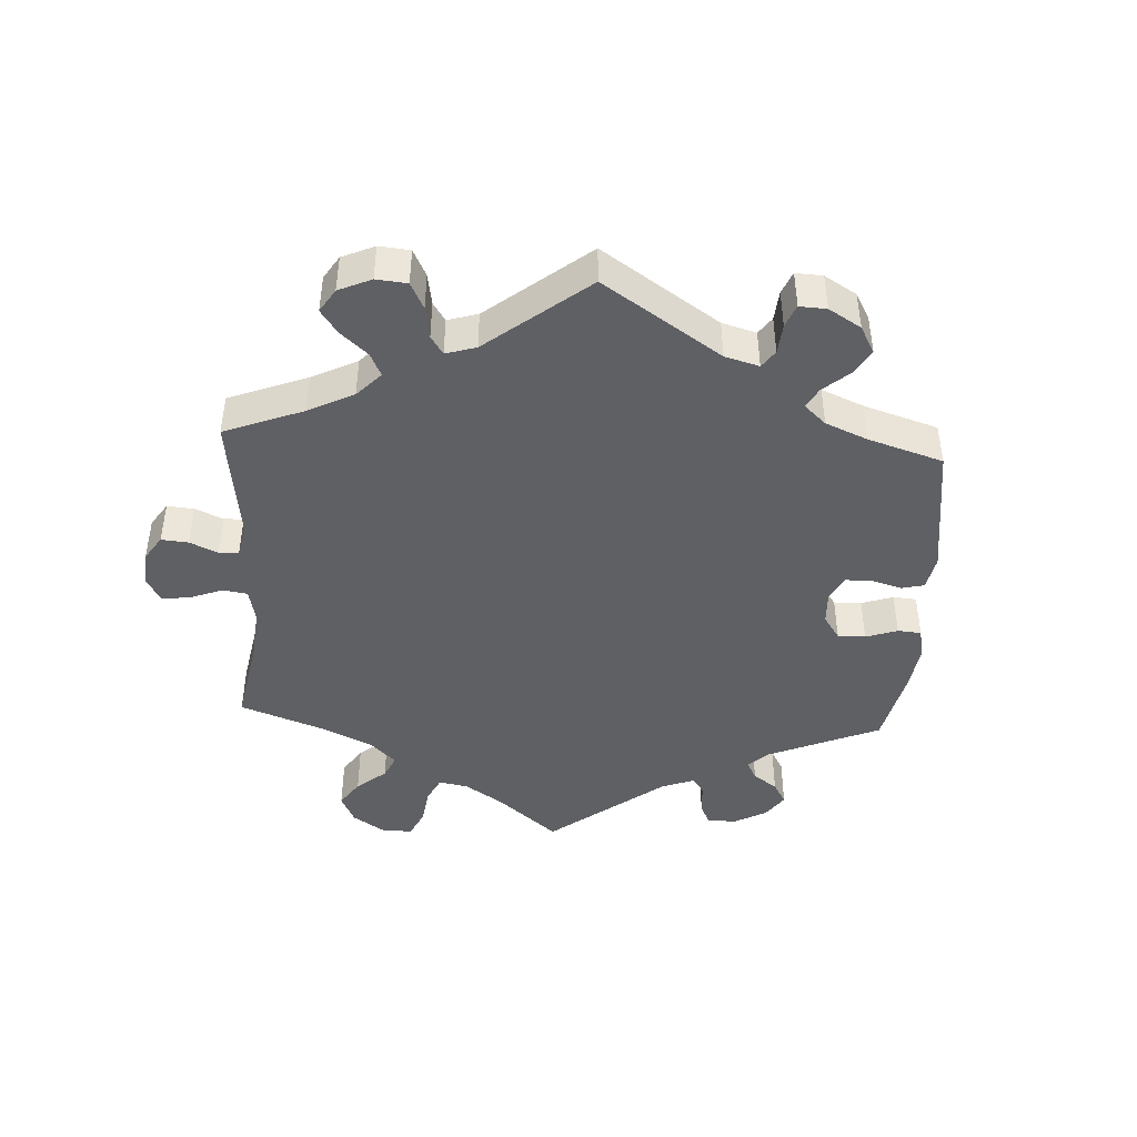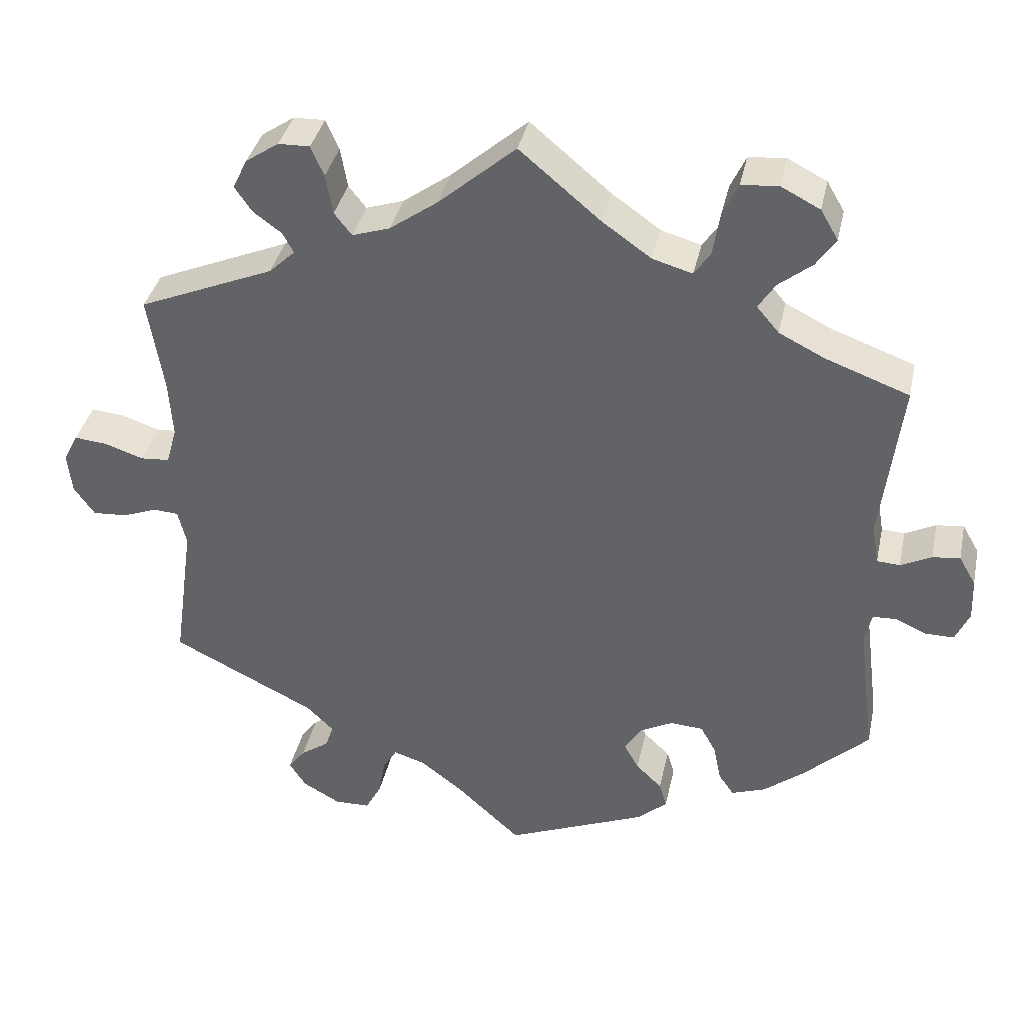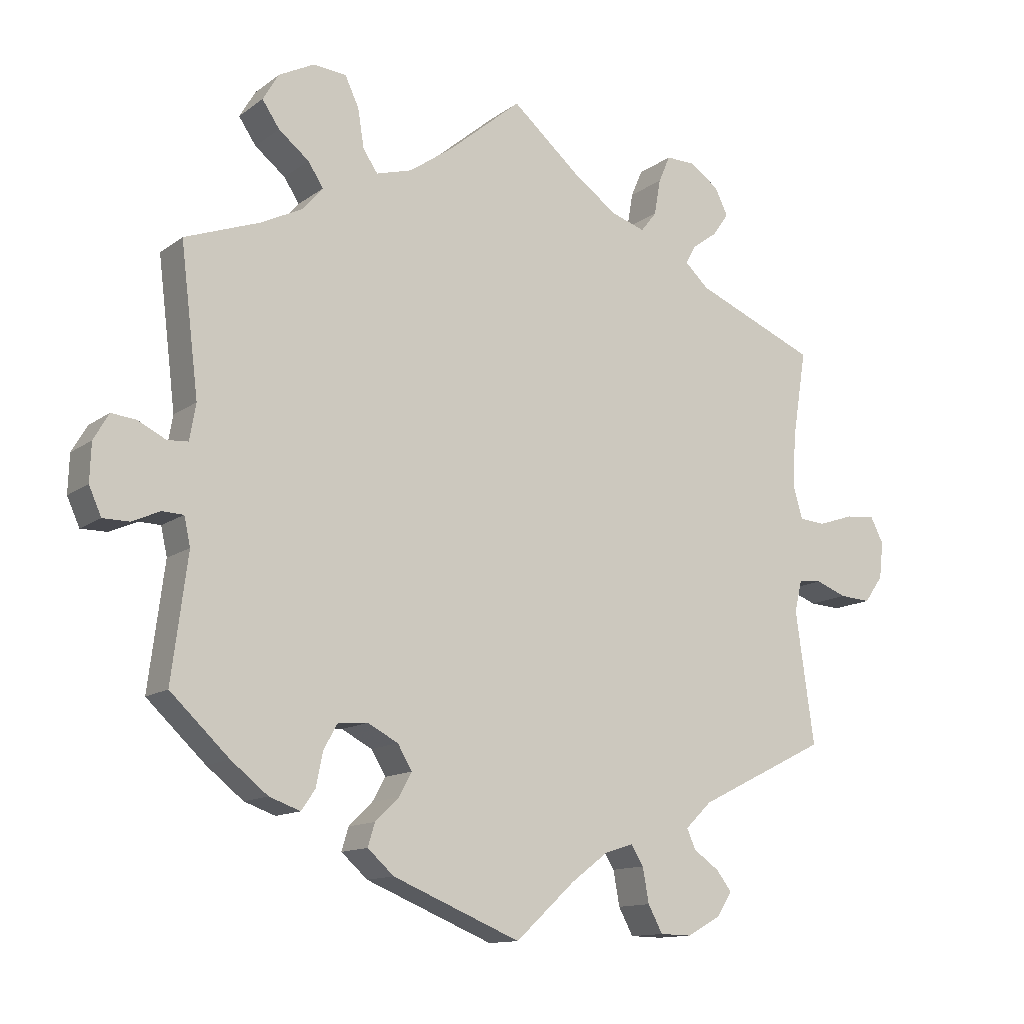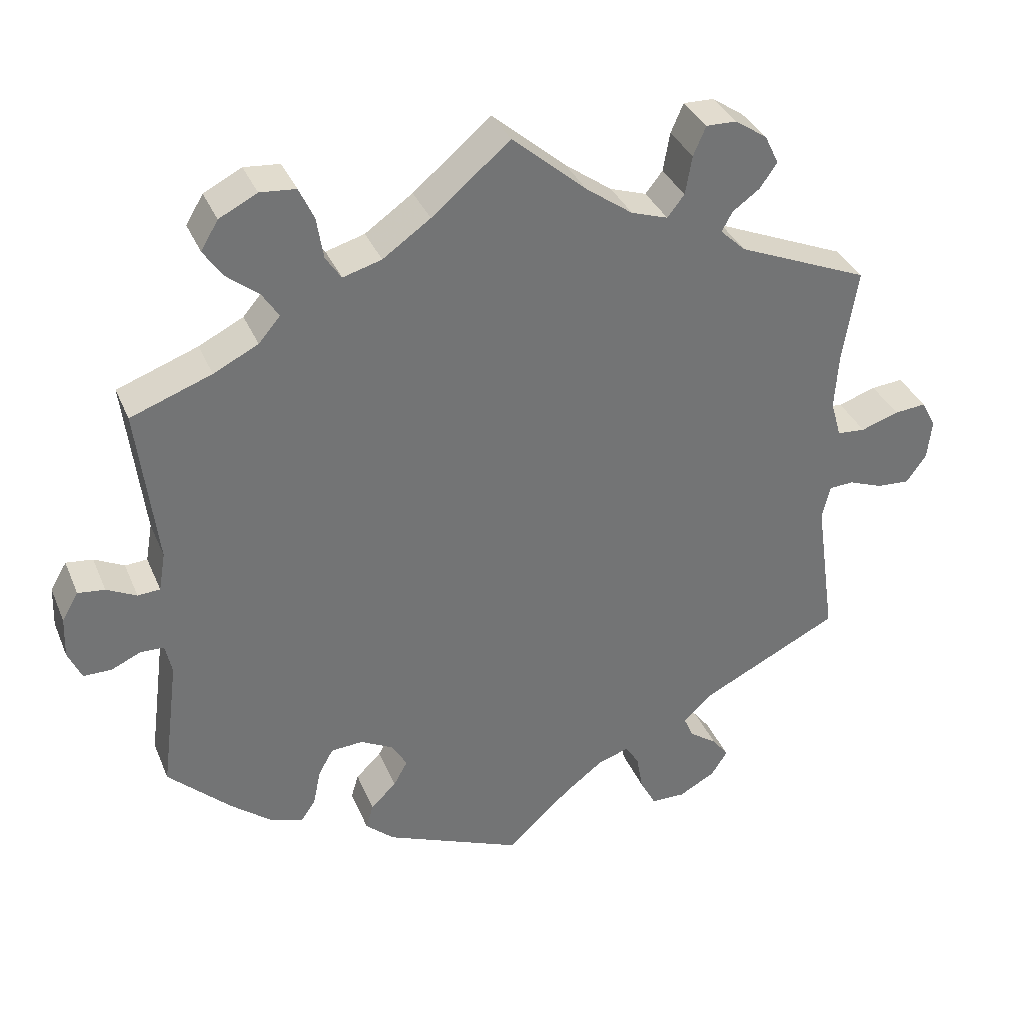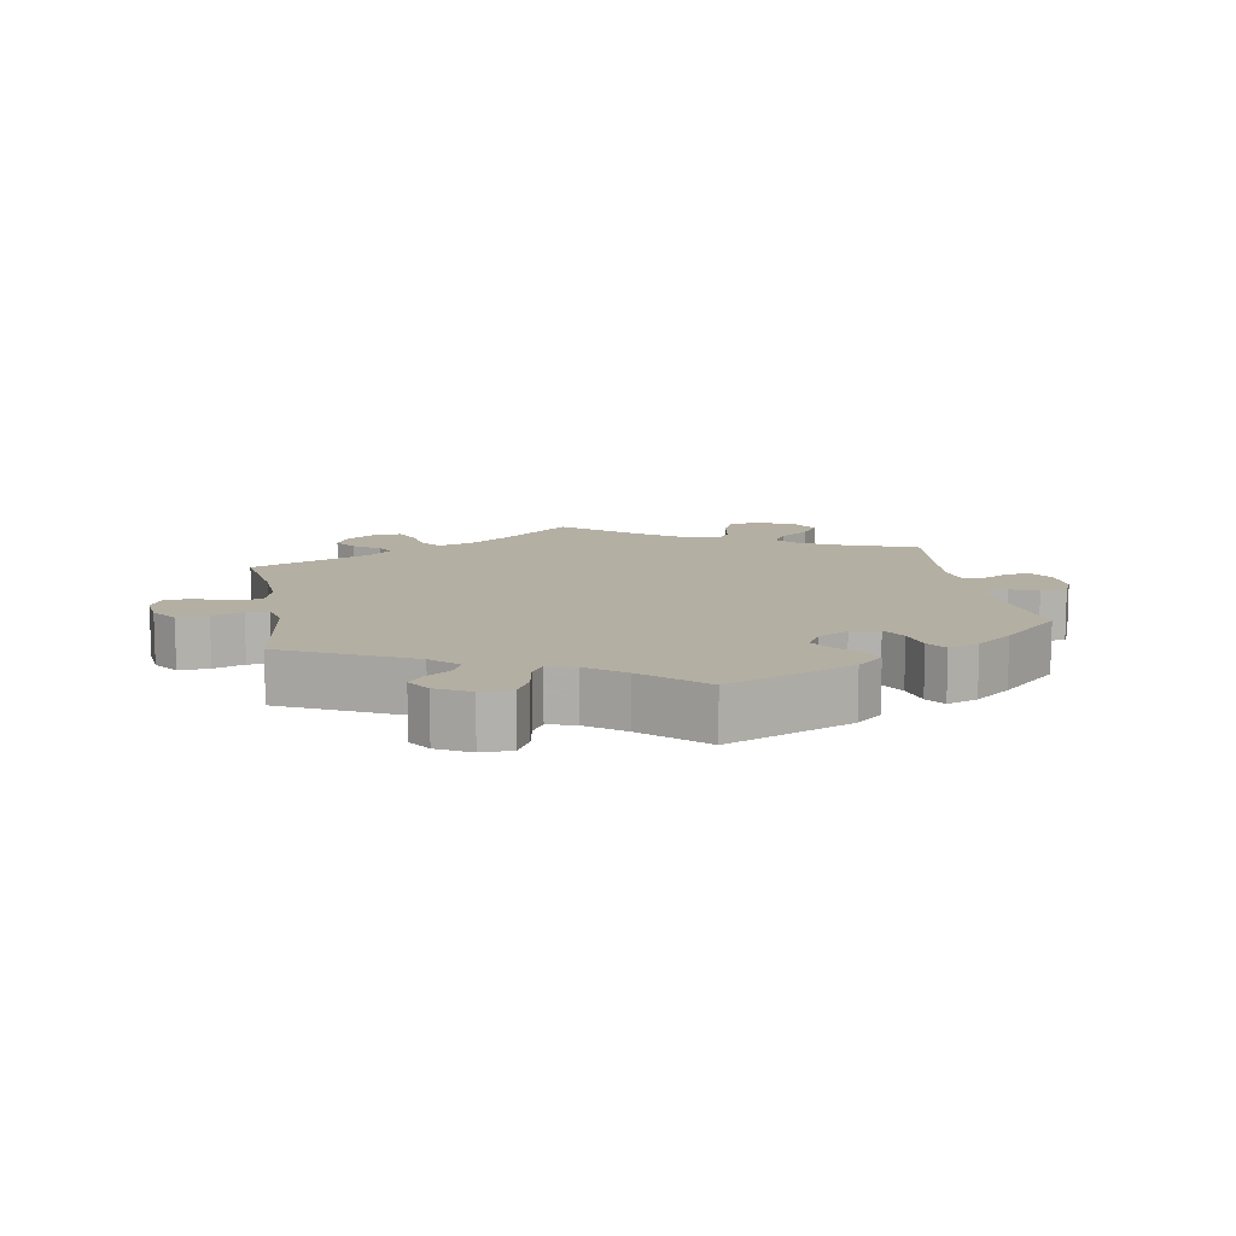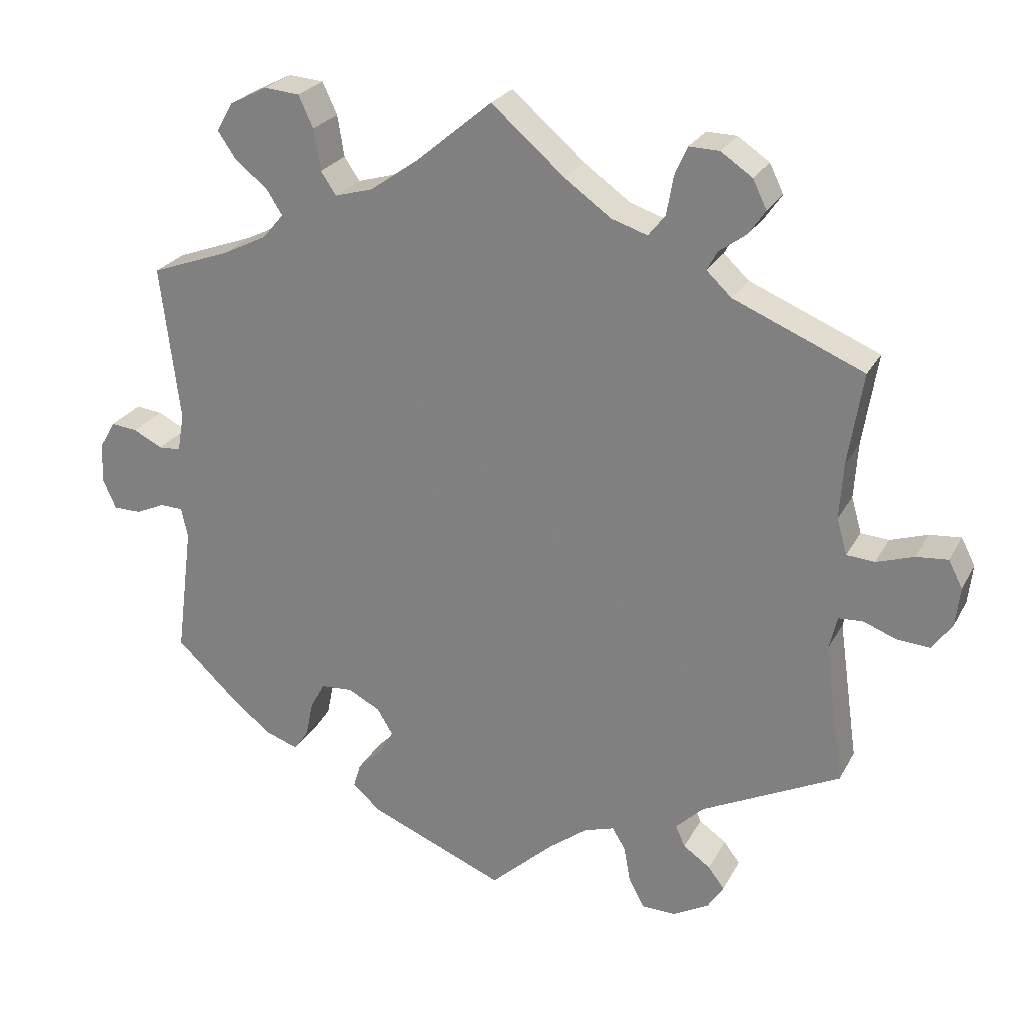
<metadata>
{"format":"obj","ext":"obj","renderer":"f3d","projection":"perspective","resolution":1024,"background":"white","views":[{"elev":-44.4,"azim":116.8,"up":"+Y"},{"elev":37.1,"azim":-167.9,"up":"+Z"},{"elev":-12.7,"azim":-32.0,"up":"+Z"},{"elev":34.9,"azim":-20.7,"up":"+Z"},{"elev":11.2,"azim":169.9,"up":"+Y"},{"elev":25.0,"azim":22.6,"up":"+Z"}]}
</metadata>
<code>
v 0.1 0.07 0.492
v 0.163 0.07 0.447
v 0.212 0.07 0.431
v 0.235 0.07 0.46
v 0.244 0.07 0.512
v 0.261 0.07 0.551
v 0.302 0.07 0.55
v 0.345 0.07 0.521
v 0.364 0.07 0.482
v 0.341 0.07 0.449
v 0.304 0.07 0.422
v 0.29 0.07 0.396
v 0.324 0.07 0.364
v 0.501 0.07 0.29
v 0.481 0.07 0.165
v 0.476 0.07 0.089
v 0.49 0.07 0.04
v 0.528 0.07 0.037
v 0.579 0.07 0.054
v 0.622 0.07 0.058
v 0.641 0.07 0.021
v 0.635 0.07 -0.032
v 0.608 0.07 -0.07
v 0.563 0.07 -0.067
v 0.518 0.07 -0.05
v 0.485 0.07 -0.052
v 0.474 0.07 -0.098
v 0.501 0.07 -0.289
v 0.313 0.07 -0.382
v 0.275 0.07 -0.419
v 0.288 0.07 -0.448
v 0.325 0.07 -0.474
v 0.347 0.07 -0.503
v 0.325 0.07 -0.537
v 0.276 0.07 -0.564
v 0.23 0.07 -0.563
v 0.209 0.07 -0.524
v 0.2 0.07 -0.474
v 0.182 0.07 -0.445
v 0.141 0.07 -0.458
v 0.087 0.07 -0.499
v 0.001 0.07 -0.578
v -0.184 0.07 -0.502
v -0.222 0.07 -0.468
v -0.212 0.07 -0.435
v -0.178 0.07 -0.402
v -0.159 0.07 -0.368
v -0.18 0.07 -0.333
v -0.224 0.07 -0.31
v -0.267 0.07 -0.313
v -0.287 0.07 -0.349
v -0.297 0.07 -0.398
v -0.317 0.07 -0.427
v -0.362 0.07 -0.411
v -0.415 0.07 -0.369
v -0.5 0.07 -0.289
v -0.477 0.07 -0.111
v -0.486 0.07 -0.07
v -0.517 0.07 -0.069
v -0.557 0.07 -0.087
v -0.595 0.07 -0.087
v -0.613 0.07 -0.047
v -0.611 0.07 0.008
v -0.589 0.07 0.046
v -0.553 0.07 0.042
v -0.513 0.07 0.022
v -0.483 0.07 0.024
v -0.474 0.07 0.076
v -0.5 0.07 0.289
v -0.391 0.07 0.329
v -0.331 0.07 0.359
v -0.302 0.07 0.393
v -0.324 0.07 0.427
v -0.368 0.07 0.462
v -0.393 0.07 0.499
v -0.37 0.07 0.538
v -0.319 0.07 0.564
v -0.271 0.07 0.56
v -0.251 0.07 0.517
v -0.242 0.07 0.461
v -0.221 0.07 0.43
v -0.169 0.07 0.445
v -0.105 0.07 0.49
v 0 0.07 0.578
v 0.1 0 0.492
v 0.163 0 0.447
v 0.212 0 0.431
v 0.235 0 0.46
v 0.244 0 0.512
v 0.261 0 0.551
v 0.302 0 0.55
v 0.345 0 0.521
v 0.364 0 0.482
v 0.341 0 0.449
v 0.304 0 0.422
v 0.29 0 0.396
v 0.324 0 0.364
v 0.501 0 0.29
v 0.481 0 0.165
v 0.476 0 0.089
v 0.49 0 0.04
v 0.528 0 0.037
v 0.579 0 0.054
v 0.622 0 0.058
v 0.641 0 0.021
v 0.635 0 -0.032
v 0.608 0 -0.07
v 0.563 0 -0.067
v 0.518 0 -0.05
v 0.485 0 -0.052
v 0.474 0 -0.098
v 0.501 0 -0.289
v 0.313 0 -0.382
v 0.275 0 -0.419
v 0.288 0 -0.448
v 0.325 0 -0.474
v 0.347 0 -0.503
v 0.325 0 -0.537
v 0.276 0 -0.564
v 0.23 0 -0.563
v 0.209 0 -0.524
v 0.2 0 -0.474
v 0.182 0 -0.445
v 0.141 0 -0.458
v 0.087 0 -0.499
v 0.001 0 -0.578
v -0.184 0 -0.502
v -0.222 0 -0.468
v -0.212 0 -0.435
v -0.178 0 -0.402
v -0.159 0 -0.368
v -0.18 0 -0.333
v -0.224 0 -0.31
v -0.267 0 -0.313
v -0.287 0 -0.349
v -0.297 0 -0.398
v -0.317 0 -0.427
v -0.362 0 -0.411
v -0.415 0 -0.369
v -0.5 0 -0.289
v -0.477 0 -0.111
v -0.486 0 -0.07
v -0.517 0 -0.069
v -0.557 0 -0.087
v -0.595 0 -0.087
v -0.613 0 -0.047
v -0.611 0 0.008
v -0.589 0 0.046
v -0.553 0 0.042
v -0.513 0 0.022
v -0.483 0 0.024
v -0.474 0 0.076
v -0.5 0 0.289
v -0.391 0 0.329
v -0.331 0 0.359
v -0.302 0 0.393
v -0.324 0 0.427
v -0.368 0 0.462
v -0.393 0 0.499
v -0.37 0 0.538
v -0.319 0 0.564
v -0.271 0 0.56
v -0.251 0 0.517
v -0.242 0 0.461
v -0.221 0 0.43
v -0.169 0 0.445
v -0.105 0 0.49
v 0 0 0.578
f 83 84 1
f 82 83 1 2
f 81 82 2 3
f 77 78 79 80
f 77 80 81
f 76 77 81
f 73 74 75 76
f 72 73 76 81
f 71 72 81 3
f 68 69 70
f 67 68 70 71
f 63 64 65 66
f 63 66 67
f 62 63 67
f 59 60 61 62
f 58 59 62 67
f 57 58 67 71
f 51 52 53 54
f 50 51 54 55
f 43 44 45 46
f 41 42 43 46
f 40 41 46 47
f 39 40 47 48
f 35 36 37 38
f 35 38 39
f 34 35 39
f 31 32 33 34
f 30 31 34 39
f 29 30 39 48
f 27 28 29 48
f 22 23 24 25
f 22 25 26
f 21 22 26
f 18 19 20 21
f 17 18 21 26
f 16 17 26 27
f 13 14 15
f 12 13 15 16
f 8 9 10 11
f 8 11 12
f 7 8 12
f 4 5 6 7
f 4 7 12
f 3 4 12 16
f 50 55 56 57
f 49 50 57 71
f 27 48 49 71
f 3 16 27 71
f 85 168 167
f 86 85 167 166
f 87 86 166 165
f 164 163 162 161
f 165 164 161
f 165 161 160
f 160 159 158 157
f 165 160 157 156
f 87 165 156 155
f 154 153 152
f 155 154 152 151
f 150 149 148 147
f 151 150 147
f 151 147 146
f 146 145 144 143
f 151 146 143 142
f 155 151 142 141
f 138 137 136 135
f 139 138 135 134
f 130 129 128 127
f 130 127 126 125
f 131 130 125 124
f 132 131 124 123
f 122 121 120 119
f 123 122 119
f 123 119 118
f 118 117 116 115
f 123 118 115 114
f 132 123 114 113
f 132 113 112 111
f 109 108 107 106
f 110 109 106
f 110 106 105
f 105 104 103 102
f 110 105 102 101
f 111 110 101 100
f 99 98 97
f 100 99 97 96
f 95 94 93 92
f 96 95 92
f 96 92 91
f 91 90 89 88
f 96 91 88
f 100 96 88 87
f 141 140 139 134
f 155 141 134 133
f 155 133 132 111
f 155 111 100 87
f 1 85 86 2
f 2 86 87 3
f 3 87 88 4
f 4 88 89 5
f 5 89 90 6
f 6 90 91 7
f 7 91 92 8
f 8 92 93 9
f 9 93 94 10
f 10 94 95 11
f 11 95 96 12
f 12 96 97 13
f 13 97 98 14
f 14 98 99 15
f 15 99 100 16
f 16 100 101 17
f 17 101 102 18
f 18 102 103 19
f 19 103 104 20
f 20 104 105 21
f 21 105 106 22
f 22 106 107 23
f 23 107 108 24
f 24 108 109 25
f 25 109 110 26
f 26 110 111 27
f 27 111 112 28
f 28 112 113 29
f 29 113 114 30
f 30 114 115 31
f 31 115 116 32
f 32 116 117 33
f 33 117 118 34
f 34 118 119 35
f 35 119 120 36
f 36 120 121 37
f 37 121 122 38
f 38 122 123 39
f 39 123 124 40
f 40 124 125 41
f 41 125 126 42
f 42 126 127 43
f 43 127 128 44
f 44 128 129 45
f 45 129 130 46
f 46 130 131 47
f 47 131 132 48
f 48 132 133 49
f 49 133 134 50
f 50 134 135 51
f 51 135 136 52
f 52 136 137 53
f 53 137 138 54
f 54 138 139 55
f 55 139 140 56
f 56 140 141 57
f 57 141 142 58
f 58 142 143 59
f 59 143 144 60
f 60 144 145 61
f 61 145 146 62
f 62 146 147 63
f 63 147 148 64
f 64 148 149 65
f 65 149 150 66
f 66 150 151 67
f 67 151 152 68
f 68 152 153 69
f 69 153 154 70
f 70 154 155 71
f 71 155 156 72
f 72 156 157 73
f 73 157 158 74
f 74 158 159 75
f 75 159 160 76
f 76 160 161 77
f 77 161 162 78
f 78 162 163 79
f 79 163 164 80
f 80 164 165 81
f 81 165 166 82
f 82 166 167 83
f 83 167 168 84
f 84 168 85 1

</code>
